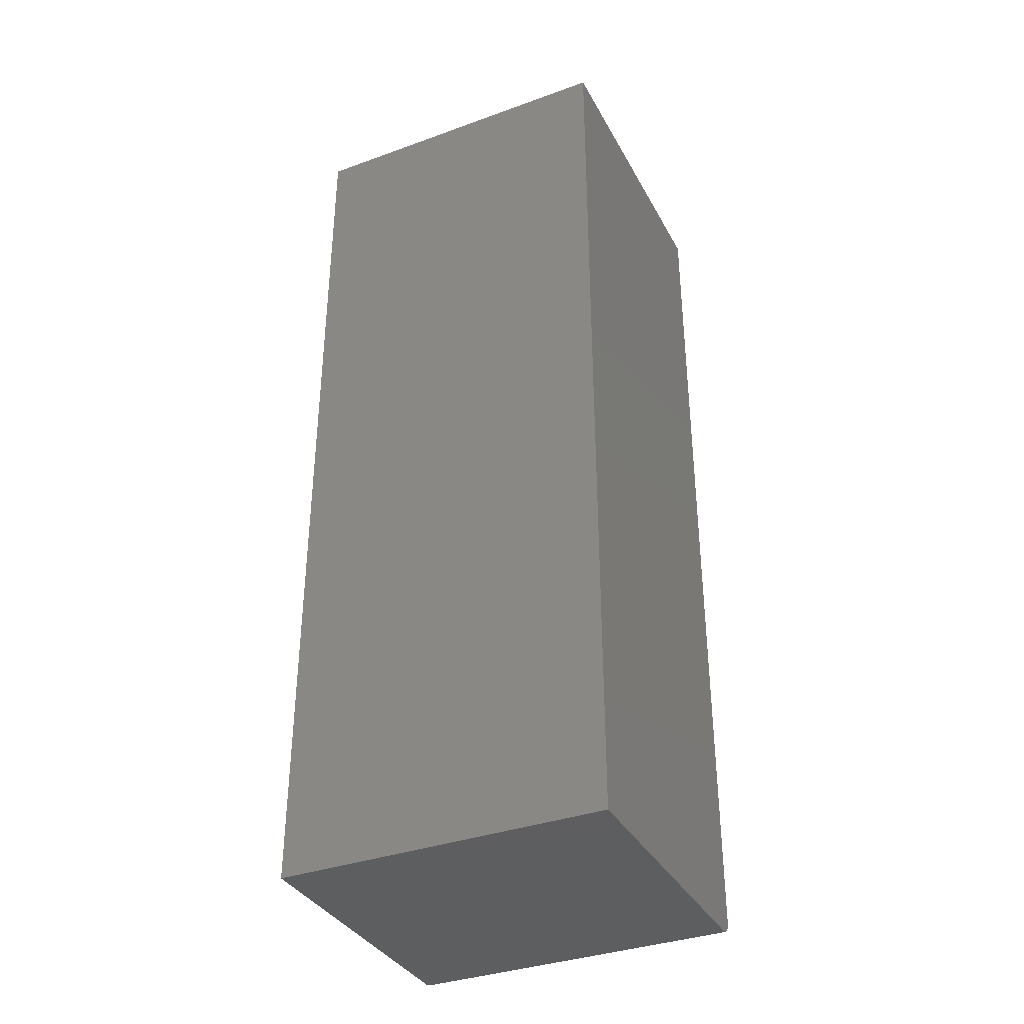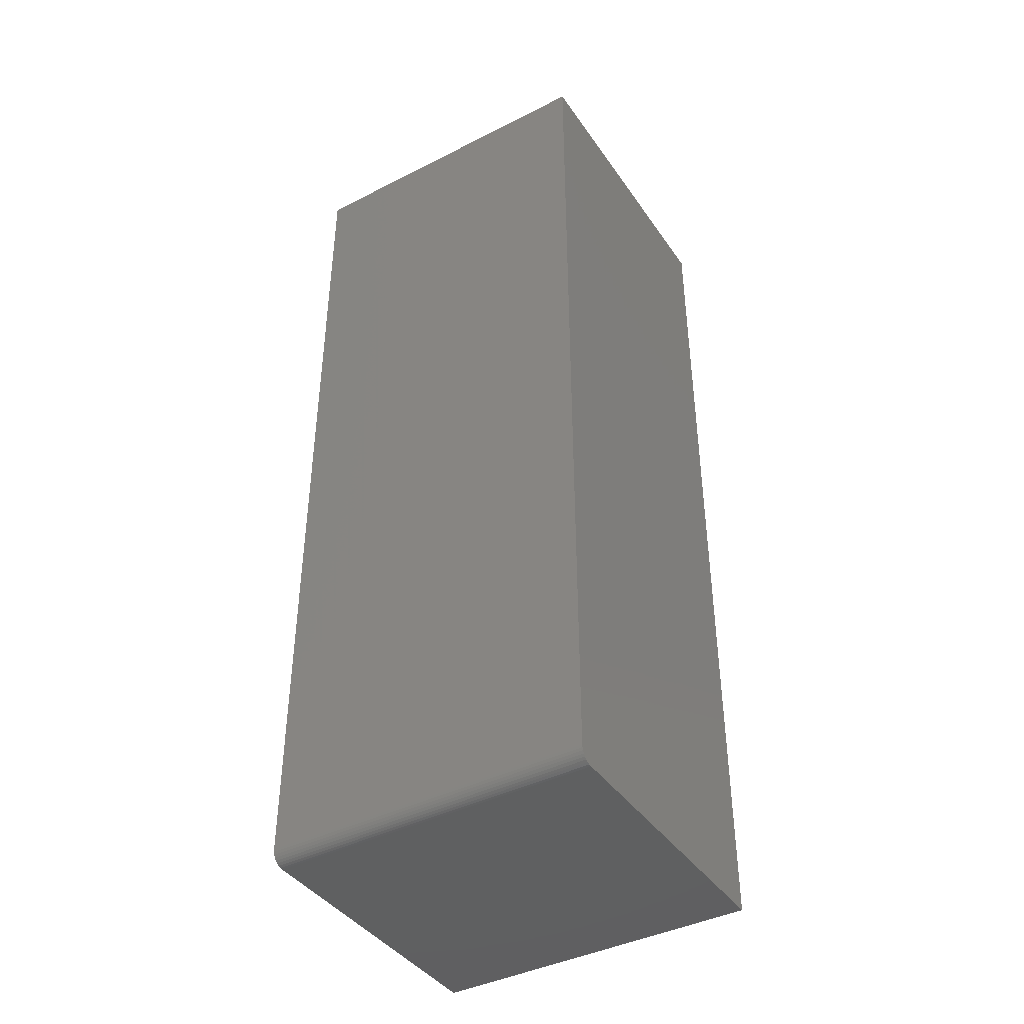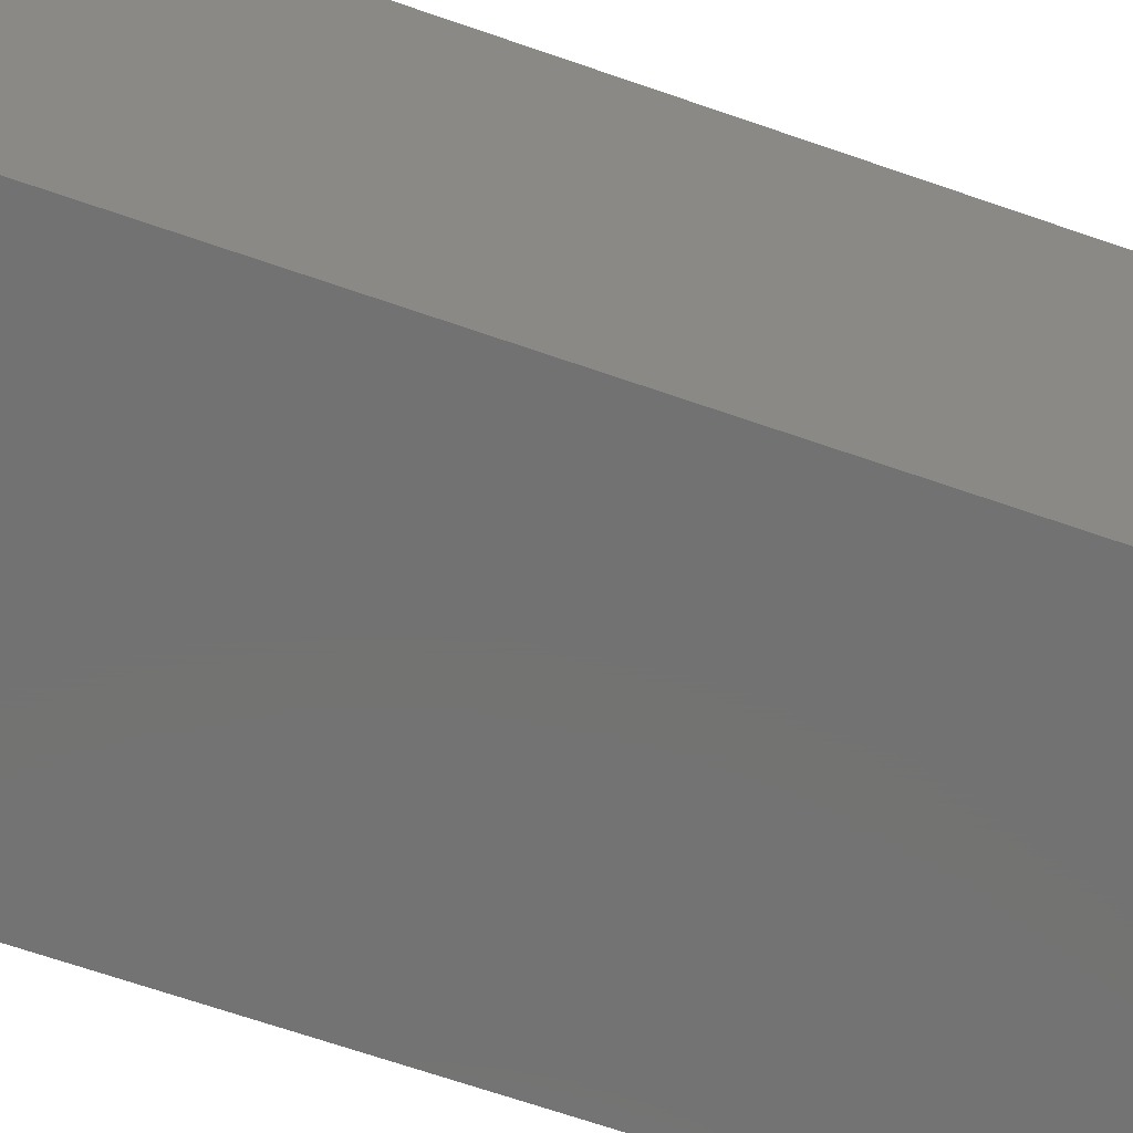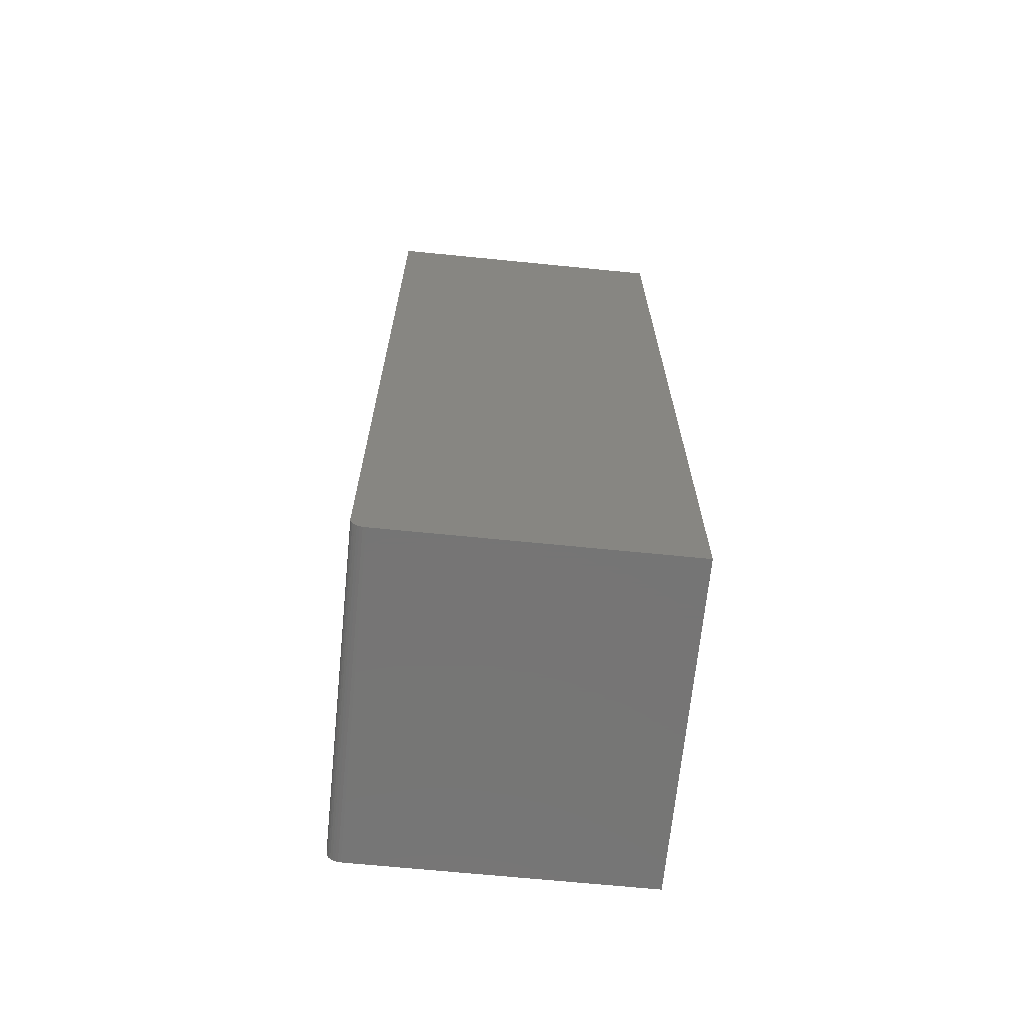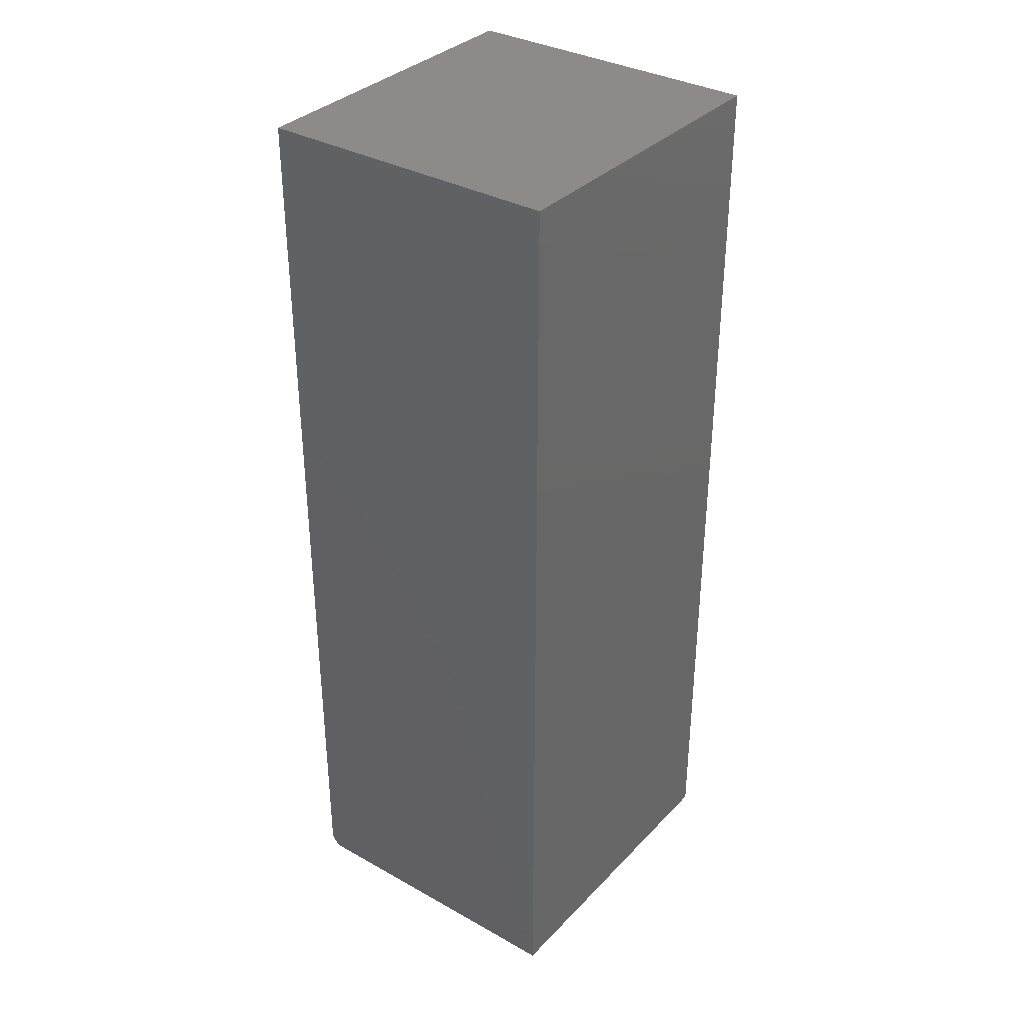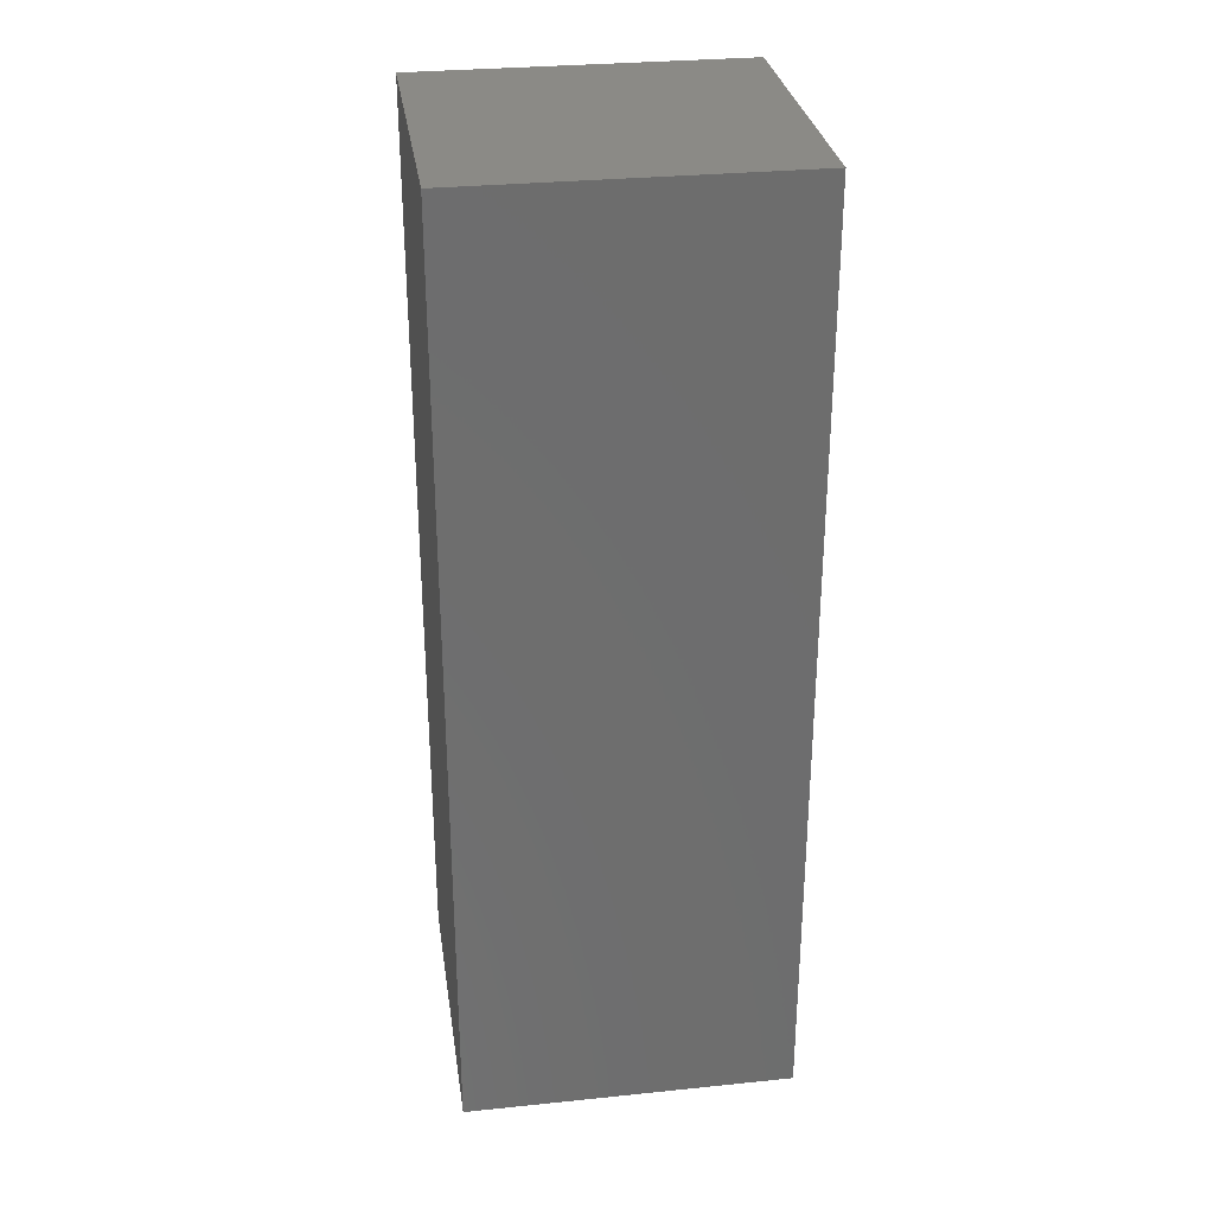
<metadata>
{"format":"stl","ext":"stl","renderer":"f3d","projection":"perspective","resolution":1024,"background":"white","views":[{"elev":-35.9,"azim":-64.6,"up":"+Z"},{"elev":-41.3,"azim":121.6,"up":"+Z"},{"elev":-64.5,"azim":70.4,"up":"+Y"},{"elev":-67.8,"azim":174.3,"up":"+Z"},{"elev":34.6,"azim":-143.2,"up":"+Z"},{"elev":30.3,"azim":-98.4,"up":"+Z"}]}
</metadata>
<code>
# stl→obj: 24 verts, 44 faces
v -0.4317 -0.3594 -0.5391
v -0.4286 -0.3594 -0.5388
v -0.4257 -0.3594 -0.5379
v -0.416 -0.3594 -0.5234
v -0.4172 -0.3594 -0.5294
v -0.4163 -0.3594 -0.5265
v -0.75 -0.3594 0.4844
v -0.75 -0.3594 -0.5391
v -0.416 -0.3594 0.4844
v -0.423 -0.3594 -0.5364
v -0.4206 -0.3594 -0.5345
v -0.4187 -0.3594 -0.5321
v -0.4257 3.614e-17 -0.5379
v -0.4286 3.571e-17 -0.5388
v -0.4317 3.534e-17 -0.5391
v -0.4163 3.844e-17 -0.5265
v -0.4172 3.802e-17 -0.5294
v -0.416 3.881e-17 -0.5234
v -0.75 1.136e-16 0.4844
v -0.416 1.507e-16 0.4844
v -0.75 0 -0.5391
v -0.4187 3.756e-17 -0.5321
v -0.4206 3.708e-17 -0.5345
v -0.423 3.66e-17 -0.5364
f 1 2 3
f 4 5 6
f 7 8 5
f 7 5 4
f 7 4 9
f 8 1 3
f 8 3 10
f 8 10 11
f 8 11 12
f 8 12 5
f 13 14 15
f 16 17 18
f 19 20 18
f 19 18 17
f 19 17 21
f 21 17 22
f 21 22 23
f 21 23 24
f 21 24 13
f 21 13 15
f 4 18 9
f 9 18 20
f 21 15 8
f 8 15 1
f 18 4 16
f 16 4 6
f 16 6 17
f 17 6 5
f 17 5 22
f 22 5 12
f 22 12 23
f 23 12 11
f 23 11 24
f 24 11 10
f 24 10 13
f 13 10 3
f 13 3 14
f 14 3 2
f 14 2 15
f 15 2 1
f 7 19 8
f 8 19 21
f 20 19 9
f 9 19 7

</code>
